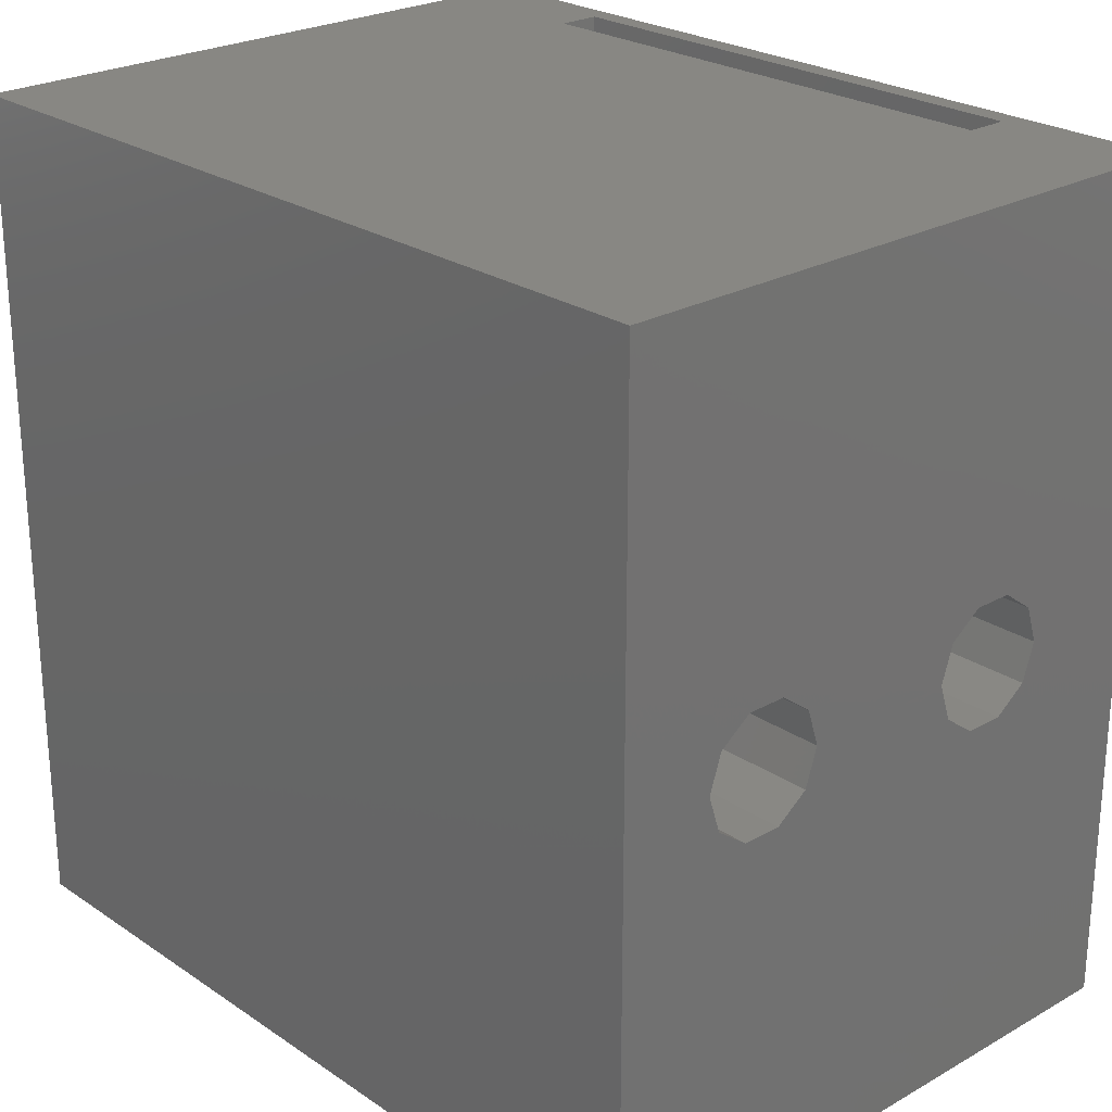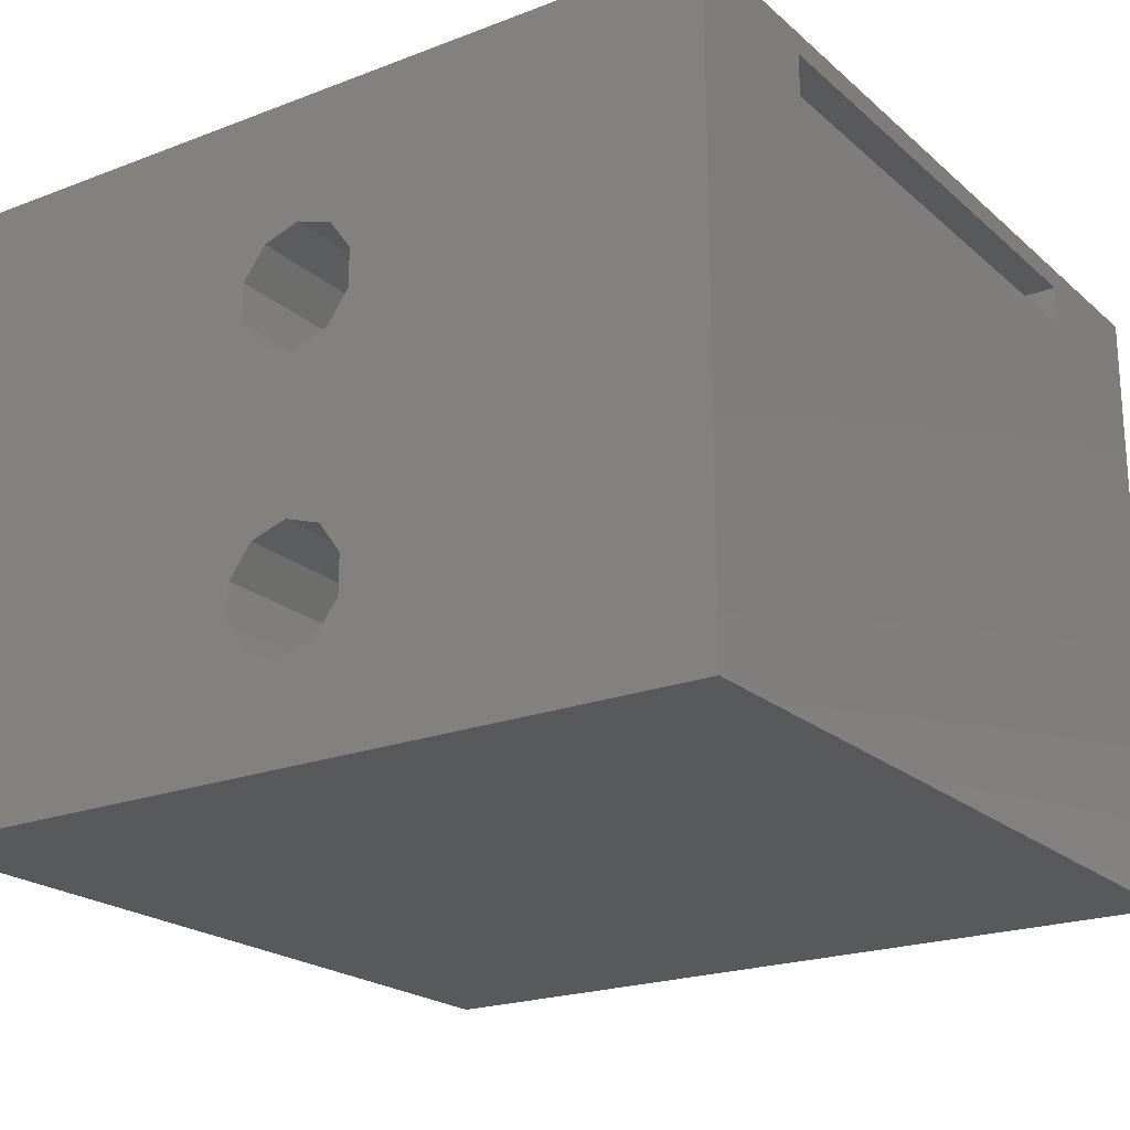
<metadata>
{"format":"stl","ext":"stl","renderer":"f3d","projection":"perspective","resolution":1024,"background":"white","views":[{"elev":24.7,"azim":-132.6,"up":"+Y"},{"elev":-21.4,"azim":124.1,"up":"+Z"}]}
</metadata>
<code>
# stl→obj: 356 verts, 804 faces
v 20 1.763 3.573
v 20 2.853 -6.573
v 20 2.853 5.073
v 20 1.763 -5.073
v 20 0 3
v 20 0 -4.5
v 20 -1.763 3.573
v 20 -1.763 -5.073
v 20 -2.853 5.073
v 20 -2.853 -6.573
v 20 20 15
v 20 2.853 6.927
v 20 1.763 8.427
v 20 0 9
v 20 -20 15
v 20 -2.853 6.927
v 20 -20 -15
v 20 -1.763 8.427
v 20 20 -15
v 20 2.853 -8.427
v 20 1.763 -9.927
v 20 0 -10.5
v 20 -2.853 -8.427
v 20 -1.763 -9.927
v -17.35 -0.4755 15
v -15 -15 15
v -17 0 15
v -17.35 0.4755 15
v -15 15 15
v -17.07 13.67 15
v -17.9 0.2939 15
v -20 20 15
v -18.63 14.18 15
v -17.07 -13.67 15
v -16.1 -15 15
v -17.9 -0.2939 15
v -18.63 -14.18 15
v 18 0 15
v 18.9 -15 15
v 17.93 13.67 15
v 18.9 15 15
v 17.65 0.4755 15
v 17.1 0.2939 15
v 16.37 14.18 15
v 17.1 -0.2939 15
v 17.93 16.33 15
v 16.37 15.82 15
v 15 15 15
v 16.37 -14.18 15
v 15 -15 15
v -16.1 15 15
v -17.07 16.33 15
v -18.63 15.82 15
v -20 -20 15
v 17.93 -16.33 15
v 16.37 -15.82 15
v -17.07 -16.33 15
v -18.63 -15.82 15
v 17.93 -13.67 15
v 17.65 -0.4755 15
v -20 -20 -15
v -20 20 -15
v -20 1.763 -5.073
v -20 2.853 5.073
v -20 2.853 -6.573
v -20 1.763 3.573
v -20 0 -4.5
v -20 0 3
v -20 -1.763 -5.073
v -20 -1.763 3.573
v -20 -2.853 -6.573
v -20 -2.853 5.073
v -20 2.853 -8.427
v -20 1.763 -9.927
v -20 0 -10.5
v -20 -2.853 -8.427
v -20 -1.763 -9.927
v -20 2.853 6.927
v -20 1.763 8.427
v -20 0 9
v -20 -2.853 6.927
v -20 -1.763 8.427
v 12.5 20 14
v 12.5 20 12
v -12.5 20 12
v -12.5 20 14
v -12.5 -20 14
v -12.5 -20 12
v 12.5 -20 12
v 12.5 -20 14
v 15 -15 14.5
v 15 15 14.5
v -10 10.5 14.5
v -12.02 11.31 14.5
v -10 -10.5 14.5
v -11.18 -11.04 14.5
v -10.66 -11.75 14.5
v -12.02 -11.31 14.5
v 10 -10.5 14.5
v 9.142 -11.04 14.5
v 9.66 -11.75 14.5
v 6.562 -11.04 14.5
v 8.303 -11.31 14.5
v 7.08 -11.75 14.5
v 8.303 -12.19 14.5
v 5.723 -11.31 14.5
v 4.58 -11.75 14.5
v 5.723 -12.19 14.5
v 4.062 -11.04 14.5
v 3.223 -11.31 14.5
v 2 -11.75 14.5
v 3.223 -12.19 14.5
v 1.482 -11.04 14.5
v 0.6432 -11.31 14.5
v -0.5 -11.75 14.5
v 0.6432 -12.19 14.5
v -1.018 -11.04 14.5
v -1.857 -11.31 14.5
v -3.08 -11.75 14.5
v -1.857 -12.19 14.5
v -3.598 -11.04 14.5
v -4.437 -11.31 14.5
v -5.58 -11.75 14.5
v -4.437 -12.19 14.5
v -6.098 -11.04 14.5
v -6.937 -11.31 14.5
v -8.16 -11.75 14.5
v -6.937 -12.19 14.5
v -8.678 -11.04 14.5
v -9.517 -11.31 14.5
v 11.64 11.04 14.5
v 12.16 -11.75 14.5
v 12.16 11.75 14.5
v 11.64 -11.04 14.5
v 10 10.5 14.5
v 10.8 11.31 14.5
v 11.64 12.46 14.5
v 9.142 12.46 14.5
v 9.66 11.75 14.5
v 10.8 12.19 14.5
v 10.8 -11.31 14.5
v 6.562 12.46 14.5
v 8.303 12.19 14.5
v 7.08 11.75 14.5
v 8.303 11.31 14.5
v 5.723 12.19 14.5
v 4.58 11.75 14.5
v 5.723 11.31 14.5
v 4.062 12.46 14.5
v 3.223 12.19 14.5
v 2 11.75 14.5
v 3.223 11.31 14.5
v 1.482 12.46 14.5
v 0.6432 12.19 14.5
v -0.5 11.75 14.5
v 0.6432 11.31 14.5
v -1.018 12.46 14.5
v -1.857 12.19 14.5
v -3.08 11.75 14.5
v -1.857 11.31 14.5
v -3.598 12.46 14.5
v -15 15 14.5
v -4.437 12.19 14.5
v -5.58 11.75 14.5
v -4.437 11.31 14.5
v -6.098 12.46 14.5
v -6.937 12.19 14.5
v -8.16 11.75 14.5
v -6.937 11.31 14.5
v -8.678 12.46 14.5
v -10.66 11.75 14.5
v -9.517 11.31 14.5
v -9.517 12.19 14.5
v -11.18 11.04 14.5
v -11.18 12.46 14.5
v -12.02 12.19 14.5
v -15 -15 14.5
v 11.64 -12.46 14.5
v 9.142 -12.46 14.5
v 10.8 -12.19 14.5
v 6.562 -12.46 14.5
v 4.062 -12.46 14.5
v 1.482 -12.46 14.5
v -1.018 -12.46 14.5
v -3.598 -12.46 14.5
v -6.098 -12.46 14.5
v -8.678 -12.46 14.5
v -9.517 -12.19 14.5
v -11.18 -12.46 14.5
v -12.02 -12.19 14.5
v 9.142 11.04 14.5
v 6.562 11.04 14.5
v 4.062 11.04 14.5
v 1.482 11.04 14.5
v -1.018 11.04 14.5
v -3.598 11.04 14.5
v -6.098 11.04 14.5
v -8.678 11.04 14.5
v 10 10.5 11.5
v 10 9.5 12
v 10 10.5 12
v 10 -9.5 12
v 10 9.5 14
v 10 -10.5 11.5
v 10 -10.5 12
v 10 10.5 14
v 10 -9.5 14
v 10 -10.5 14
v -10 10.5 11.5
v -10 -10.5 11.5
v -10 9.5 14
v -10 10.5 14
v -10 -9.5 14
v -10 9.5 12
v -10 -10.5 14
v -10 10.5 12
v -10 -9.5 12
v -10 -10.5 12
v 12.5 9.5 12
v 12.5 9.5 14
v -11.18 11.04 14
v -10.66 11.75 14
v -12.5 9.5 14
v -12.02 11.31 14
v -12.02 12.19 14
v 9.142 11.04 14
v 9.66 11.75 14
v 6.562 11.04 14
v 8.303 11.31 14
v 7.08 11.75 14
v 8.303 12.19 14
v 5.723 11.31 14
v 4.58 11.75 14
v 5.723 12.19 14
v 4.062 11.04 14
v 3.223 11.31 14
v 2 11.75 14
v 3.223 12.19 14
v 1.482 11.04 14
v 0.6432 11.31 14
v -0.5 11.75 14
v 0.6432 12.19 14
v -1.018 11.04 14
v -1.857 11.31 14
v -3.08 11.75 14
v -1.857 12.19 14
v -3.598 11.04 14
v -4.437 11.31 14
v -5.58 11.75 14
v -4.437 12.19 14
v -6.098 11.04 14
v -6.937 11.31 14
v -8.16 11.75 14
v -6.937 12.19 14
v -8.678 11.04 14
v -9.517 11.31 14
v 12.16 11.75 14
v 11.64 11.04 14
v 10.8 11.31 14
v 11.64 12.46 14
v 9.142 12.46 14
v 10.8 12.19 14
v 6.562 12.46 14
v 4.062 12.46 14
v 1.482 12.46 14
v -1.018 12.46 14
v -3.598 12.46 14
v -6.098 12.46 14
v -8.678 12.46 14
v -11.18 12.46 14
v -9.517 12.19 14
v -12.5 9.5 12
v 12.5 -9.5 14
v 12.5 -9.5 12
v 12.16 -11.75 14
v 11.64 -12.46 14
v 9.142 -12.46 14
v 9.66 -11.75 14
v 10.8 -11.31 14
v 10.8 -12.19 14
v 6.562 -12.46 14
v 8.303 -12.19 14
v 7.08 -11.75 14
v 8.303 -11.31 14
v 4.062 -12.46 14
v 5.723 -12.19 14
v 4.58 -11.75 14
v 5.723 -11.31 14
v 1.482 -12.46 14
v 3.223 -12.19 14
v 2 -11.75 14
v 3.223 -11.31 14
v -1.018 -12.46 14
v 0.6432 -12.19 14
v -0.5 -11.75 14
v 0.6432 -11.31 14
v -1.857 -12.19 14
v -3.08 -11.75 14
v -1.857 -11.31 14
v -3.598 -12.46 14
v -4.437 -12.19 14
v -5.58 -11.75 14
v -4.437 -11.31 14
v -6.098 -12.46 14
v -6.937 -12.19 14
v -8.16 -11.75 14
v -6.937 -11.31 14
v -8.678 -12.46 14
v -10.66 -11.75 14
v -9.517 -11.31 14
v -9.517 -12.19 14
v -11.18 -11.04 14
v -11.18 -12.46 14
v -12.5 -9.5 14
v -12.02 -12.19 14
v 11.64 -11.04 14
v 9.142 -11.04 14
v 6.562 -11.04 14
v 4.062 -11.04 14
v 1.482 -11.04 14
v -1.018 -11.04 14
v -3.598 -11.04 14
v -6.098 -11.04 14
v -8.678 -11.04 14
v -12.02 -11.31 14
v -12.5 -9.5 12
v 17.93 13.67 11
v 16.37 14.18 11
v 16.37 15.82 11
v 17.93 16.33 11
v 18.9 15 11
v -17.07 13.67 11
v -18.63 14.18 11
v -18.63 15.82 11
v -17.07 16.33 11
v -16.1 15 11
v 17.93 -16.33 11
v 16.37 -15.82 11
v 16.37 -14.18 11
v 17.93 -13.67 11
v 18.9 -15 11
v -17.07 -16.33 11
v -18.63 -15.82 11
v -18.63 -14.18 11
v -17.07 -13.67 11
v -16.1 -15 11
v 17.65 -0.4755 12.5
v 17.1 -0.2939 12.5
v 17.1 0.2939 12.5
v 17.65 0.4755 12.5
v 18 0 12.5
v -17.35 -0.4755 12.5
v -17.9 -0.2939 12.5
v -17.9 0.2939 12.5
v -17.35 0.4755 12.5
v -17 0 12.5
f 1 2 3
f 1 4 2
f 5 4 1
f 5 6 4
f 7 6 5
f 7 8 6
f 9 8 7
f 8 9 10
f 3 11 12
f 11 13 12
f 11 14 13
f 15 9 16
f 17 9 15
f 9 17 10
f 18 15 16
f 14 15 18
f 15 14 11
f 11 3 19
f 2 19 3
f 20 19 2
f 21 19 20
f 22 19 21
f 10 17 23
f 22 17 19
f 24 17 22
f 23 17 24
f 25 26 27
f 28 29 30
f 29 28 27
f 30 31 28
f 32 31 33
f 33 31 30
f 26 34 35
f 26 25 34
f 36 34 25
f 36 37 34
f 31 32 36
f 15 38 39
f 40 38 41
f 40 42 38
f 40 43 42
f 43 44 45
f 44 43 40
f 38 11 41
f 11 46 41
f 11 47 46
f 48 44 47
f 44 48 49
f 50 49 48
f 11 48 47
f 11 29 48
f 30 29 51
f 32 29 11
f 29 52 51
f 32 33 53
f 54 36 32
f 36 54 37
f 52 32 53
f 29 32 52
f 11 38 15
f 55 15 39
f 56 15 55
f 49 50 56
f 50 15 56
f 26 15 50
f 29 27 26
f 57 26 35
f 54 26 57
f 26 54 15
f 58 54 57
f 37 54 58
f 38 59 39
f 60 59 38
f 45 59 60
f 45 49 59
f 49 45 44
f 61 19 17
f 19 61 62
f 63 64 65
f 63 66 64
f 67 66 63
f 67 68 66
f 69 68 67
f 69 70 68
f 71 70 69
f 70 71 72
f 65 62 73
f 62 74 73
f 62 75 74
f 61 71 76
f 71 61 72
f 54 72 61
f 77 61 76
f 75 61 77
f 61 75 62
f 64 62 65
f 62 64 32
f 78 32 64
f 79 32 78
f 80 32 79
f 72 54 81
f 80 54 32
f 82 54 80
f 81 54 82
f 11 83 32
f 11 84 83
f 84 19 85
f 19 84 11
f 86 32 83
f 85 32 86
f 62 85 19
f 85 62 32
f 54 87 15
f 54 88 87
f 88 61 89
f 61 88 54
f 90 15 87
f 89 15 90
f 17 89 61
f 89 17 15
f 91 48 92
f 48 91 50
f 93 94 95
f 95 96 97
f 98 95 94
f 95 98 96
f 99 100 101
f 102 100 99
f 103 104 105
f 100 102 103
f 103 102 104
f 106 107 108
f 106 109 107
f 102 109 106
f 99 109 102
f 110 111 112
f 110 113 111
f 109 113 110
f 99 113 109
f 114 115 116
f 114 117 115
f 113 117 114
f 99 117 113
f 118 119 120
f 118 121 119
f 117 121 118
f 95 117 99
f 122 123 124
f 122 125 123
f 121 125 122
f 117 95 121
f 126 127 128
f 126 129 127
f 125 129 126
f 121 95 125
f 97 130 95
f 129 95 130
f 125 95 129
f 131 132 133
f 131 134 132
f 135 131 136
f 131 135 134
f 92 133 91
f 92 137 133
f 138 137 92
f 139 136 140
f 99 134 135
f 134 99 141
f 136 139 135
f 137 138 140
f 140 138 139
f 142 138 92
f 143 144 145
f 138 142 143
f 143 142 144
f 146 147 148
f 146 149 147
f 142 149 146
f 92 149 142
f 150 151 152
f 150 153 151
f 149 153 150
f 92 153 149
f 154 155 156
f 154 157 155
f 153 157 154
f 92 157 153
f 158 159 160
f 158 161 159
f 157 161 158
f 162 157 92
f 163 164 165
f 163 166 164
f 161 166 163
f 157 162 161
f 167 168 169
f 167 170 168
f 166 170 167
f 161 162 166
f 171 172 173
f 174 93 171
f 172 171 93
f 173 175 171
f 170 175 173
f 166 162 170
f 162 94 176
f 94 162 98
f 177 98 162
f 175 162 176
f 170 162 175
f 132 91 133
f 178 91 132
f 179 178 180
f 101 141 99
f 141 101 180
f 179 180 101
f 178 179 91
f 181 179 105
f 181 105 104
f 179 181 91
f 182 108 107
f 182 181 108
f 182 91 181
f 183 112 111
f 183 182 112
f 183 91 182
f 184 116 115
f 184 183 116
f 184 91 183
f 185 120 119
f 185 184 120
f 177 184 185
f 186 124 123
f 186 185 124
f 177 185 186
f 187 128 127
f 187 186 128
f 177 186 187
f 94 93 174
f 130 97 188
f 189 188 97
f 189 187 188
f 177 187 189
f 184 177 91
f 190 177 189
f 98 177 190
f 191 135 139
f 192 191 145
f 192 145 144
f 191 192 135
f 193 148 147
f 193 192 148
f 193 135 192
f 194 152 151
f 194 193 152
f 194 135 193
f 195 156 155
f 195 194 156
f 195 135 194
f 196 160 159
f 196 195 160
f 93 195 196
f 197 165 164
f 197 196 165
f 93 196 197
f 198 169 168
f 198 197 169
f 93 197 198
f 195 93 135
f 93 198 172
f 26 162 29
f 162 26 177
f 162 48 29
f 48 162 92
f 91 26 50
f 26 91 177
f 67 4 6
f 4 67 63
f 10 69 8
f 69 10 71
f 73 2 65
f 2 73 20
f 74 22 21
f 22 74 75
f 24 76 23
f 76 24 77
f 65 4 63
f 4 65 2
f 75 24 22
f 24 75 77
f 74 20 73
f 20 74 21
f 23 71 10
f 71 23 76
f 69 6 8
f 6 69 67
f 82 14 18
f 14 82 80
f 64 12 78
f 12 64 3
f 78 13 79
f 13 78 12
f 68 7 5
f 7 68 70
f 66 5 1
f 5 66 68
f 66 3 64
f 3 66 1
f 7 72 9
f 72 7 70
f 9 81 16
f 81 9 72
f 16 82 18
f 82 16 81
f 80 13 14
f 13 80 79
f 199 200 201
f 200 202 203
f 199 202 200
f 204 202 199
f 202 204 205
f 203 135 206
f 207 203 202
f 203 207 135
f 99 207 208
f 207 99 135
f 209 204 199
f 204 209 210
f 93 211 212
f 211 213 214
f 93 213 211
f 95 213 93
f 213 95 215
f 214 209 216
f 217 214 213
f 214 217 209
f 210 217 218
f 217 210 209
f 209 201 216
f 201 209 199
f 212 135 93
f 135 212 206
f 204 218 205
f 218 204 210
f 208 95 99
f 95 208 215
f 219 83 84
f 83 219 220
f 221 212 211
f 212 221 222
f 223 221 211
f 224 223 225
f 221 223 224
f 206 226 227
f 228 226 206
f 229 230 231
f 226 228 229
f 229 228 230
f 232 233 234
f 232 235 233
f 228 235 232
f 206 235 228
f 236 237 238
f 236 239 237
f 235 239 236
f 206 239 235
f 240 241 242
f 240 243 241
f 239 243 240
f 206 243 239
f 244 245 246
f 244 247 245
f 243 247 244
f 212 243 206
f 248 249 250
f 248 251 249
f 247 251 248
f 243 212 247
f 252 253 254
f 252 255 253
f 251 255 252
f 247 212 251
f 222 256 212
f 255 212 256
f 251 212 255
f 220 257 83
f 220 258 257
f 203 258 220
f 258 206 259
f 258 203 206
f 260 83 257
f 261 260 262
f 227 259 206
f 259 227 262
f 261 262 227
f 260 261 83
f 263 261 231
f 263 231 230
f 261 263 83
f 264 263 234
f 264 234 233
f 263 264 83
f 265 264 238
f 265 238 237
f 264 265 83
f 266 265 242
f 266 242 241
f 265 266 83
f 267 266 246
f 267 246 245
f 266 267 86
f 268 267 250
f 268 250 249
f 267 268 86
f 269 268 254
f 269 254 253
f 268 269 86
f 270 269 271
f 256 222 271
f 270 271 222
f 269 270 86
f 266 86 83
f 225 86 270
f 86 225 223
f 84 201 219
f 84 216 201
f 85 216 84
f 272 216 85
f 216 272 214
f 219 201 200
f 223 85 86
f 85 223 272
f 214 223 211
f 223 214 272
f 219 203 220
f 203 219 200
f 89 273 274
f 273 89 90
f 90 275 273
f 90 276 275
f 277 276 90
f 278 279 280
f 276 277 280
f 279 278 208
f 280 277 278
f 281 277 90
f 282 283 284
f 277 281 282
f 282 281 283
f 285 281 90
f 286 287 288
f 281 285 286
f 286 285 287
f 289 285 90
f 290 291 292
f 285 289 290
f 290 289 291
f 293 289 90
f 294 295 296
f 289 293 294
f 294 293 295
f 87 293 90
f 297 298 299
f 300 293 87
f 297 300 298
f 293 300 297
f 301 302 303
f 304 300 87
f 301 304 302
f 300 304 301
f 305 306 307
f 308 304 87
f 305 308 306
f 304 308 305
f 309 310 311
f 312 215 309
f 310 309 215
f 311 313 309
f 313 308 87
f 314 315 87
f 313 87 315
f 308 313 311
f 316 273 275
f 208 316 279
f 207 316 208
f 316 207 273
f 317 208 278
f 318 317 284
f 318 284 283
f 317 318 208
f 319 288 287
f 319 318 288
f 319 208 318
f 320 292 291
f 320 319 292
f 320 208 319
f 321 296 295
f 321 320 296
f 321 208 320
f 322 299 298
f 322 321 299
f 215 321 322
f 323 303 302
f 323 322 303
f 215 322 323
f 324 307 306
f 324 323 307
f 215 323 324
f 321 215 208
f 215 324 310
f 215 312 213
f 314 312 325
f 312 314 213
f 315 314 325
f 217 326 218
f 205 274 202
f 274 205 89
f 218 89 205
f 88 218 326
f 218 88 89
f 87 326 314
f 326 87 88
f 326 213 314
f 213 326 217
f 202 273 207
f 273 202 274
f 327 44 40
f 44 327 328
f 329 46 47
f 46 329 330
f 331 46 330
f 46 331 41
f 44 329 47
f 329 44 328
f 327 41 331
f 41 327 40
f 330 327 331
f 329 327 330
f 327 329 328
f 332 33 30
f 33 332 333
f 334 52 53
f 52 334 335
f 336 52 335
f 52 336 51
f 33 334 53
f 334 33 333
f 332 51 336
f 51 332 30
f 335 332 336
f 334 332 335
f 332 334 333
f 337 56 55
f 56 337 338
f 339 59 49
f 59 339 340
f 341 59 340
f 59 341 39
f 56 339 49
f 339 56 338
f 337 39 341
f 39 337 55
f 340 337 341
f 339 337 340
f 337 339 338
f 342 58 57
f 58 342 343
f 344 34 37
f 34 344 345
f 346 34 345
f 34 346 35
f 58 344 37
f 344 58 343
f 342 35 346
f 35 342 57
f 345 342 346
f 344 342 345
f 342 344 343
f 347 45 60
f 45 347 348
f 349 42 43
f 42 349 350
f 351 42 350
f 42 351 38
f 45 349 43
f 349 45 348
f 347 38 351
f 38 347 60
f 350 347 351
f 349 347 350
f 347 349 348
f 352 36 25
f 36 352 353
f 354 28 31
f 28 354 355
f 356 28 355
f 28 356 27
f 36 354 31
f 354 36 353
f 352 27 356
f 27 352 25
f 355 352 356
f 354 352 355
f 352 354 353
f 258 136 131
f 136 258 259
f 262 137 140
f 137 262 260
f 257 137 260
f 137 257 133
f 136 262 140
f 262 136 259
f 258 133 257
f 133 258 131
f 226 145 191
f 145 226 229
f 231 138 143
f 138 231 261
f 227 138 261
f 138 227 139
f 145 231 143
f 231 145 229
f 226 139 227
f 139 226 191
f 228 148 192
f 148 228 232
f 234 142 146
f 142 234 263
f 230 142 263
f 142 230 144
f 148 234 146
f 234 148 232
f 228 144 230
f 144 228 192
f 235 152 193
f 152 235 236
f 238 149 150
f 149 238 264
f 233 149 264
f 149 233 147
f 152 238 150
f 238 152 236
f 235 147 233
f 147 235 193
f 239 156 194
f 156 239 240
f 242 153 154
f 153 242 265
f 237 153 265
f 153 237 151
f 156 242 154
f 242 156 240
f 239 151 237
f 151 239 194
f 221 94 174
f 94 221 224
f 225 175 176
f 175 225 270
f 222 175 270
f 175 222 171
f 94 225 176
f 225 94 224
f 221 171 222
f 171 221 174
f 255 172 198
f 172 255 256
f 271 170 173
f 170 271 269
f 253 170 269
f 170 253 168
f 172 271 173
f 271 172 256
f 255 168 253
f 168 255 198
f 251 169 197
f 169 251 252
f 254 166 167
f 166 254 268
f 249 166 268
f 166 249 164
f 169 254 167
f 254 169 252
f 251 164 249
f 164 251 197
f 247 165 196
f 165 247 248
f 250 161 163
f 161 250 267
f 245 161 267
f 161 245 159
f 165 250 163
f 250 165 248
f 247 159 245
f 159 247 196
f 243 160 195
f 160 243 244
f 246 157 158
f 157 246 266
f 241 157 266
f 157 241 155
f 160 246 158
f 246 160 244
f 243 155 241
f 155 243 195
f 276 180 178
f 180 276 280
f 279 134 141
f 134 279 316
f 275 134 316
f 134 275 132
f 180 279 141
f 279 180 280
f 276 132 275
f 132 276 178
f 277 105 179
f 105 277 282
f 284 100 103
f 100 284 317
f 278 100 317
f 100 278 101
f 105 284 103
f 284 105 282
f 277 101 278
f 101 277 179
f 281 108 181
f 108 281 286
f 288 102 106
f 102 288 318
f 283 102 318
f 102 283 104
f 108 288 106
f 288 108 286
f 281 104 283
f 104 281 181
f 285 112 182
f 112 285 290
f 292 109 110
f 109 292 319
f 287 109 319
f 109 287 107
f 112 292 110
f 292 112 290
f 285 107 287
f 107 285 182
f 289 116 183
f 116 289 294
f 296 113 114
f 113 296 320
f 291 113 320
f 113 291 111
f 116 296 114
f 296 116 294
f 289 111 291
f 111 289 183
f 313 190 189
f 190 313 315
f 325 96 98
f 96 325 312
f 309 96 312
f 96 309 97
f 190 325 98
f 325 190 315
f 313 97 309
f 97 313 189
f 308 188 187
f 188 308 311
f 310 129 130
f 129 310 324
f 306 129 324
f 129 306 127
f 188 310 130
f 310 188 311
f 308 127 306
f 127 308 187
f 304 128 186
f 128 304 305
f 307 125 126
f 125 307 323
f 302 125 323
f 125 302 123
f 128 307 126
f 307 128 305
f 304 123 302
f 123 304 186
f 300 124 185
f 124 300 301
f 303 121 122
f 121 303 322
f 298 121 322
f 121 298 119
f 124 303 122
f 303 124 301
f 300 119 298
f 119 300 185
f 293 120 184
f 120 293 297
f 299 117 118
f 117 299 321
f 295 117 321
f 117 295 115
f 120 299 118
f 299 120 297
f 293 115 295
f 115 293 184

</code>
